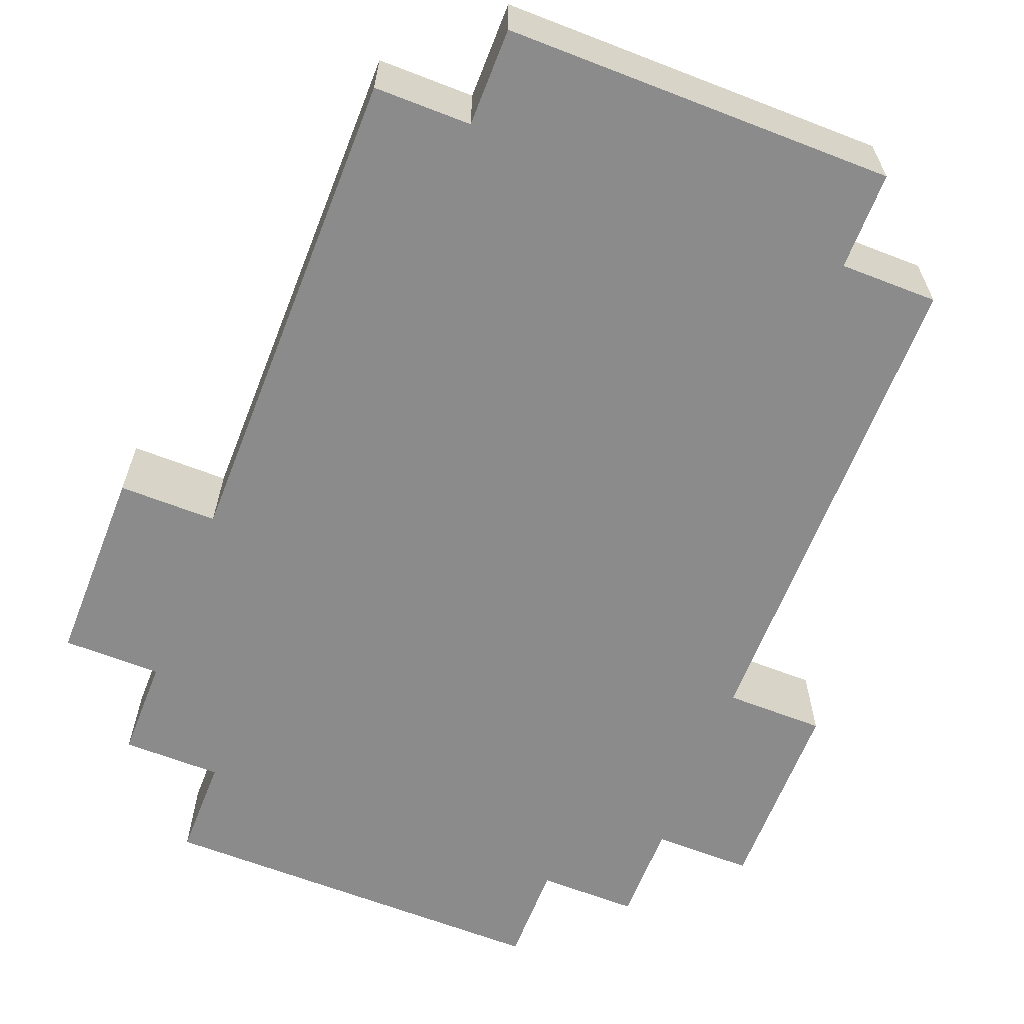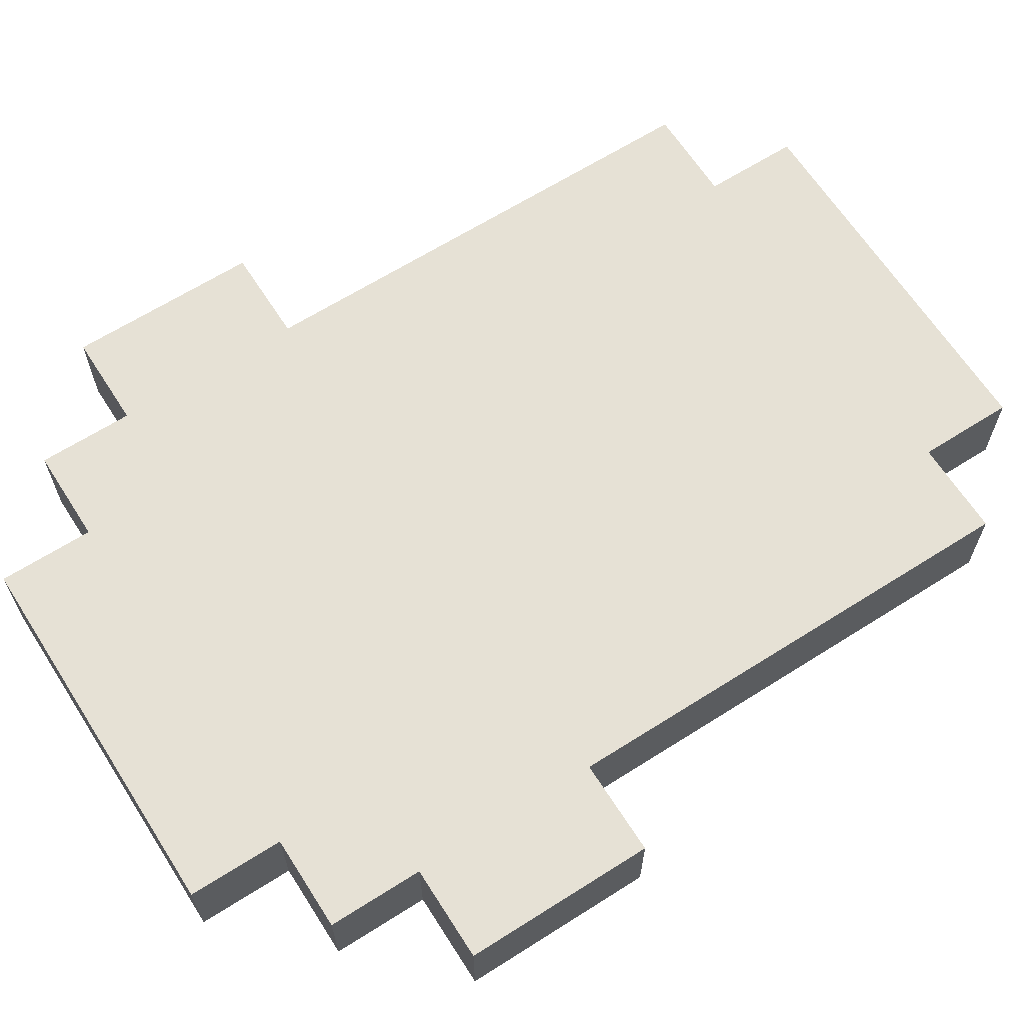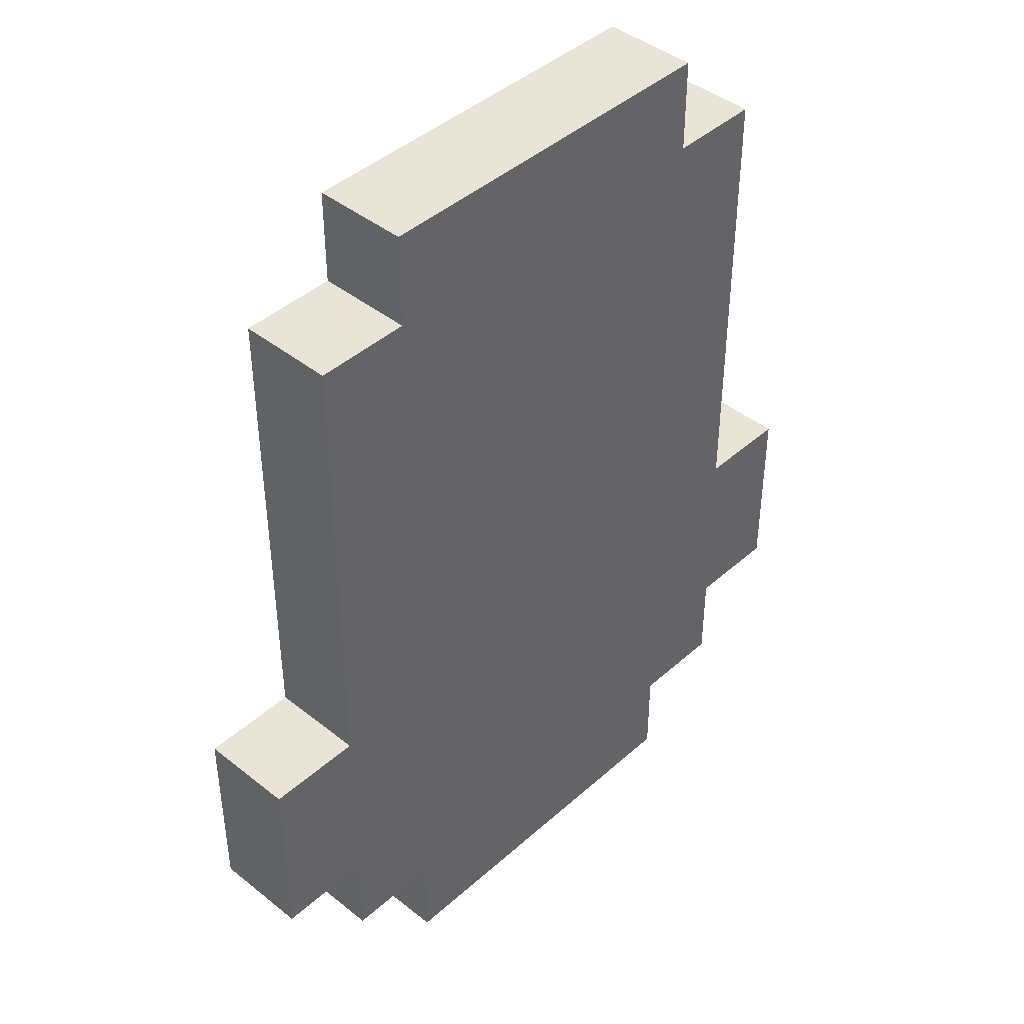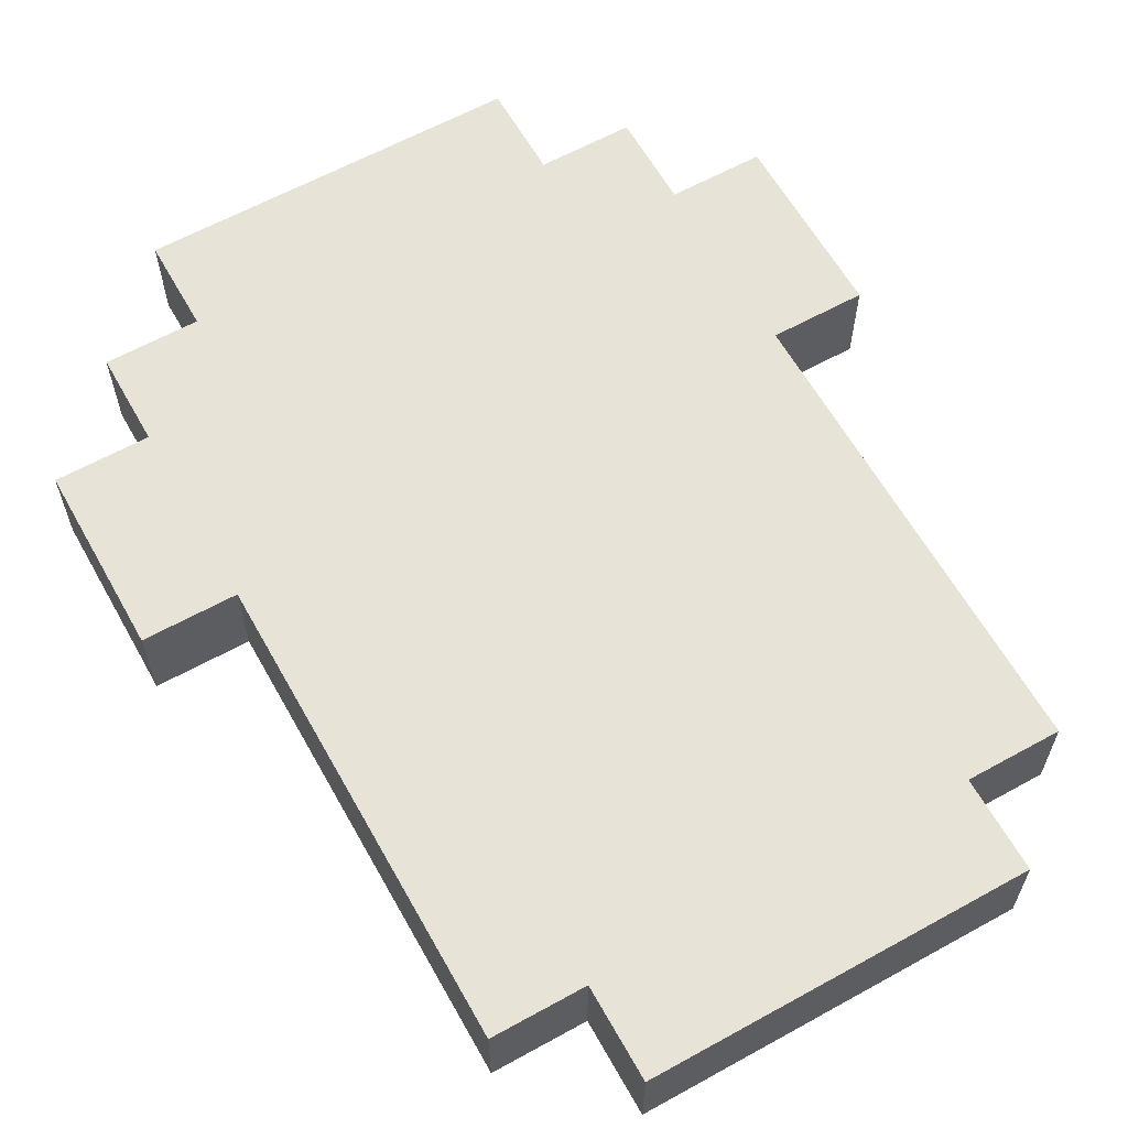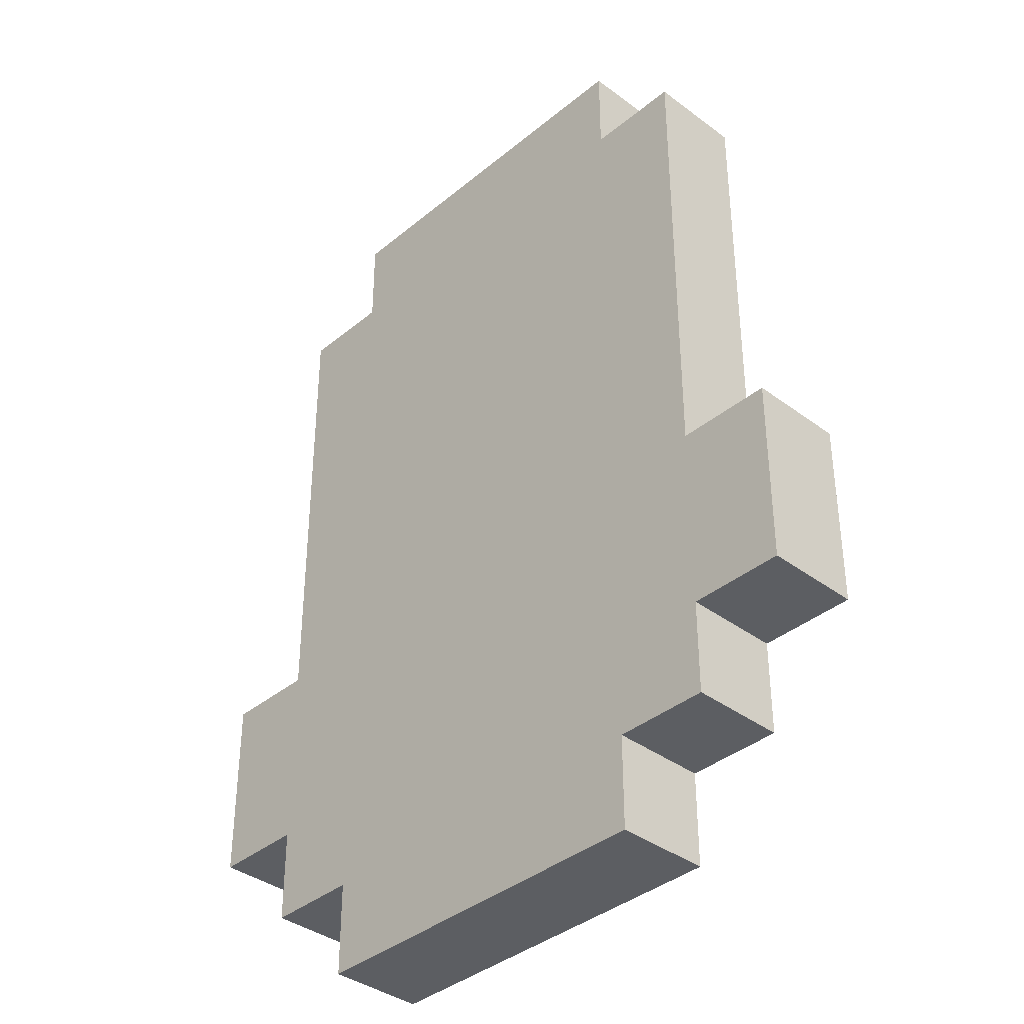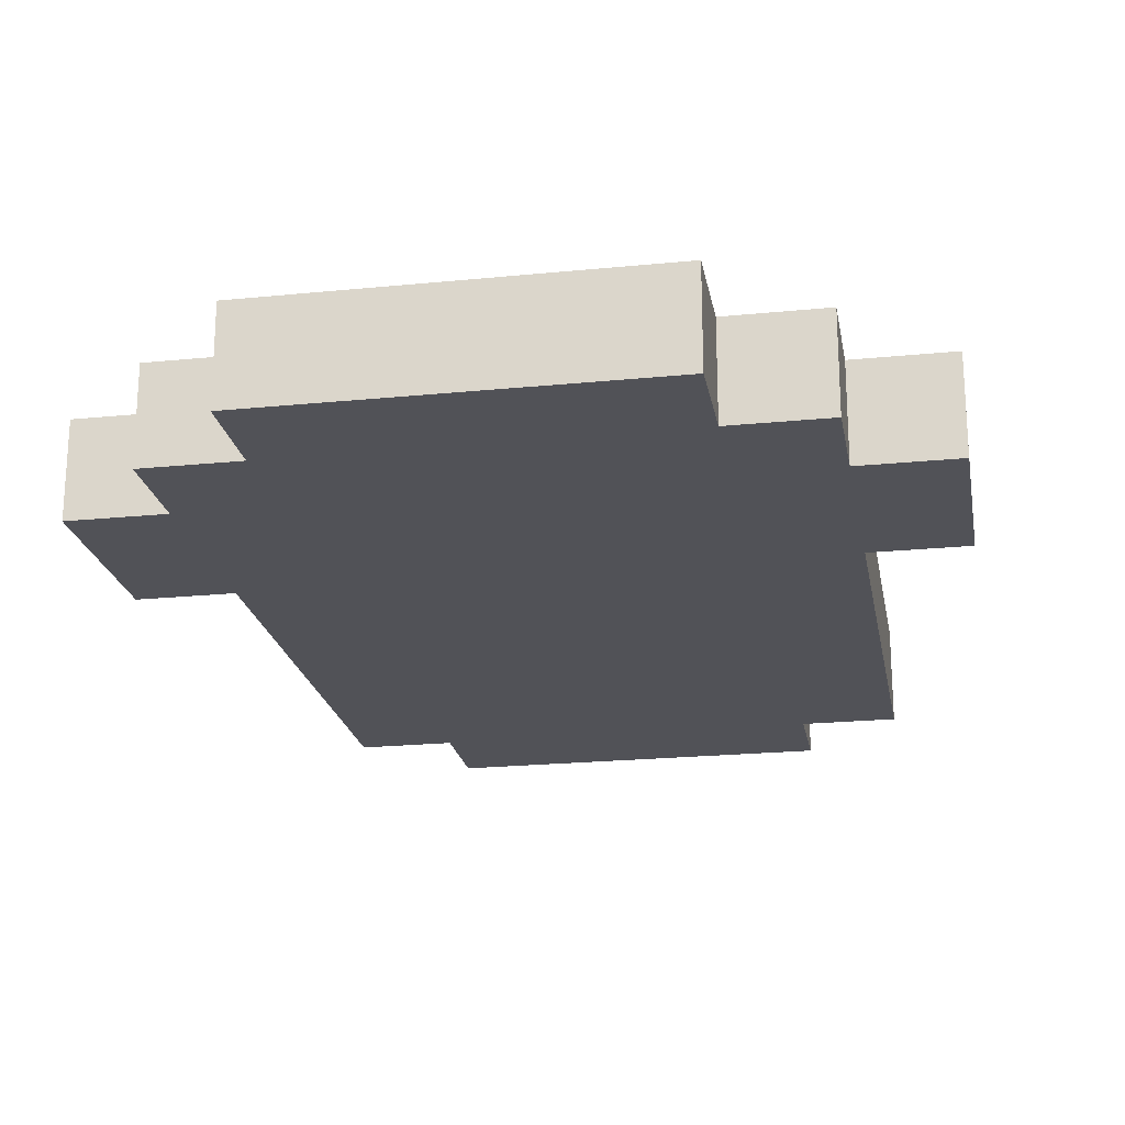
<metadata>
{"format":"obj","ext":"obj","renderer":"f3d","projection":"perspective","resolution":1024,"background":"white","views":[{"elev":-63.8,"azim":158.6,"up":"+Z"},{"elev":64.6,"azim":57.4,"up":"+Z"},{"elev":42.8,"azim":-46.6,"up":"+Y"},{"elev":61.8,"azim":150.7,"up":"+Z"},{"elev":-37.7,"azim":46.4,"up":"+Y"},{"elev":-21.6,"azim":10.0,"up":"+Z"}]}
</metadata>
<code>
o
v -0.5 2.1 -1.9
v -0.5 2.1 -2
v -0.5 2.3 -1.9
v -0.5 2.3 -2
v -0.4 2 -1.9
v -0.4 2 -2
v -0.4 2.1 -1.9
v -0.4 2.1 -2
v -0.4 2.3 -1.9
v -0.4 2.3 -2
v -0.4 2.6 -1.9
v -0.4 2.6 -2
v -0.4 2.8 -1.9
v -0.4 2.8 -2
v -0.3 1.9 -1.9
v -0.3 1.9 -2
v -0.3 2 -1.9
v -0.3 2 -2
v -0.3 2.8 -1.9
v -0.3 2.8 -2
v -0.3 2.9 -1.9
v -0.3 2.9 -2
v 0.1 1.9 -1.9
v 0.1 1.9 -2
v 0.1 2 -1.9
v 0.1 2 -2
v 0.1 2.8 -1.9
v 0.1 2.8 -2
v 0.1 2.9 -1.9
v 0.1 2.9 -2
v 0.2 2 -1.9
v 0.2 2 -2
v 0.2 2.1 -1.9
v 0.2 2.1 -2
v 0.2 2.3 -1.9
v 0.2 2.3 -2
v 0.2 2.6 -1.9
v 0.2 2.6 -2
v 0.2 2.8 -1.9
v 0.2 2.8 -2
v 0.3 2.1 -1.9
v 0.3 2.1 -2
v 0.3 2.3 -1.9
v 0.3 2.3 -2
v -0.5 2.1 -1.9
v -0.5 2.3 -1.9
v -0.4 2 -1.9
v -0.4 2.1 -1.9
v -0.4 2.2 -1.9
v -0.4 2.3 -1.9
v -0.4 2.6 -1.9
v -0.4 2.8 -1.9
v -0.3 1.9 -1.9
v -0.3 2 -1.9
v -0.3 2.1 -1.9
v -0.3 2.2 -1.9
v -0.3 2.6 -1.9
v -0.3 2.8 -1.9
v -0.3 2.9 -1.9
v -0.2 2.4 -1.9
v -0.2 2.5 -1.9
v -0.2 2.6 -1.9
v -0.2 2.7 -1.9
v 0 2.4 -1.9
v 0 2.5 -1.9
v 0 2.6 -1.9
v 0 2.7 -1.9
v 0.1 1.9 -1.9
v 0.1 2 -1.9
v 0.1 2.1 -1.9
v 0.1 2.2 -1.9
v 0.1 2.6 -1.9
v 0.1 2.8 -1.9
v 0.1 2.9 -1.9
v 0.2 2 -1.9
v 0.2 2.1 -1.9
v 0.2 2.2 -1.9
v 0.2 2.3 -1.9
v 0.2 2.6 -1.9
v 0.2 2.8 -1.9
v 0.3 2.1 -1.9
v 0.3 2.3 -1.9
v -0.5 2.1 -2
v -0.5 2.3 -2
v -0.4 2 -2
v -0.4 2.1 -2
v -0.4 2.2 -2
v -0.4 2.3 -2
v -0.4 2.6 -2
v -0.4 2.8 -2
v -0.3 1.9 -2
v -0.3 2 -2
v -0.3 2.1 -2
v -0.3 2.2 -2
v -0.3 2.6 -2
v -0.3 2.8 -2
v -0.3 2.9 -2
v -0.2 2.4 -2
v -0.2 2.5 -2
v -0.2 2.6 -2
v -0.2 2.7 -2
v 0 2.4 -2
v 0 2.5 -2
v 0 2.6 -2
v 0 2.7 -2
v 0.1 1.9 -2
v 0.1 2 -2
v 0.1 2.1 -2
v 0.1 2.2 -2
v 0.1 2.6 -2
v 0.1 2.8 -2
v 0.1 2.9 -2
v 0.2 2 -2
v 0.2 2.1 -2
v 0.2 2.2 -2
v 0.2 2.3 -2
v 0.2 2.6 -2
v 0.2 2.8 -2
v 0.3 2.1 -2
v 0.3 2.3 -2
v -0.3 1.9 -1.9
v 0.1 1.9 -1.9
v -0.3 1.9 -2
v 0.1 1.9 -2
v -0.4 2 -1.9
v -0.3 2 -1.9
v 0.1 2 -1.9
v 0.2 2 -1.9
v -0.4 2 -2
v -0.3 2 -2
v 0.1 2 -2
v 0.2 2 -2
v -0.5 2.1 -1.9
v -0.4 2.1 -1.9
v 0.2 2.1 -1.9
v 0.3 2.1 -1.9
v -0.5 2.1 -2
v -0.4 2.1 -2
v 0.2 2.1 -2
v 0.3 2.1 -2
v -0.5 2.3 -1.9
v -0.4 2.3 -1.9
v 0.2 2.3 -1.9
v 0.3 2.3 -1.9
v -0.5 2.3 -2
v -0.4 2.3 -2
v 0.2 2.3 -2
v 0.3 2.3 -2
v -0.4 2.8 -1.9
v -0.3 2.8 -1.9
v 0.1 2.8 -1.9
v 0.2 2.8 -1.9
v -0.4 2.8 -2
v -0.3 2.8 -2
v 0.1 2.8 -2
v 0.2 2.8 -2
v -0.3 2.9 -1.9
v 0.1 2.9 -1.9
v -0.3 2.9 -2
v 0.1 2.9 -2
f 3 2 1
f 4 2 3
f 7 6 5
f 8 6 7
f 11 10 9
f 12 10 11
f 13 12 11
f 14 12 13
f 17 16 15
f 18 16 17
f 21 20 19
f 22 20 21
f 23 24 25
f 25 24 26
f 27 28 29
f 29 28 30
f 31 32 33
f 33 32 34
f 35 36 37
f 37 36 38
f 37 38 39
f 39 38 40
f 41 42 43
f 43 42 44
f 48 46 45
f 49 46 48
f 50 46 49
f 54 48 47
f 55 49 48
f 55 48 54
f 56 50 49
f 56 49 55
f 56 51 50
f 57 52 51
f 57 51 56
f 58 52 57
f 60 57 56
f 60 58 57
f 61 58 60
f 62 58 61
f 63 58 62
f 64 60 56
f 64 61 60
f 65 62 61
f 65 61 64
f 66 63 62
f 66 62 65
f 67 58 63
f 67 63 66
f 68 54 53
f 68 55 54
f 69 55 68
f 70 56 55
f 70 55 69
f 71 67 66
f 71 56 70
f 71 66 65
f 71 65 64
f 71 64 56
f 72 67 71
f 73 58 67
f 73 67 72
f 73 59 58
f 74 59 73
f 75 70 69
f 76 71 70
f 76 70 75
f 77 72 71
f 77 71 76
f 78 72 77
f 79 73 72
f 79 72 78
f 80 73 79
f 81 78 77
f 81 77 76
f 82 78 81
f 83 84 86
f 86 84 87
f 87 84 88
f 85 86 92
f 86 87 93
f 92 86 93
f 87 88 94
f 93 87 94
f 88 89 94
f 89 90 95
f 94 89 95
f 95 90 96
f 94 95 98
f 95 96 98
f 98 96 99
f 99 96 100
f 100 96 101
f 94 98 102
f 98 99 102
f 99 100 103
f 102 99 103
f 100 101 104
f 103 100 104
f 101 96 105
f 104 101 105
f 91 92 106
f 92 93 106
f 106 93 107
f 93 94 108
f 107 93 108
f 104 105 109
f 108 94 109
f 103 104 109
f 102 103 109
f 94 102 109
f 109 105 110
f 105 96 111
f 110 105 111
f 96 97 111
f 111 97 112
f 107 108 113
f 108 109 114
f 113 108 114
f 109 110 115
f 114 109 115
f 115 110 116
f 110 111 117
f 116 110 117
f 117 111 118
f 115 116 119
f 114 115 119
f 119 116 120
f 123 122 121
f 124 122 123
f 129 126 125
f 130 126 129
f 131 128 127
f 132 128 131
f 137 134 133
f 138 134 137
f 139 136 135
f 140 136 139
f 141 142 145
f 145 142 146
f 143 144 147
f 147 144 148
f 149 150 153
f 153 150 154
f 151 152 155
f 155 152 156
f 157 158 159
f 159 158 160

</code>
